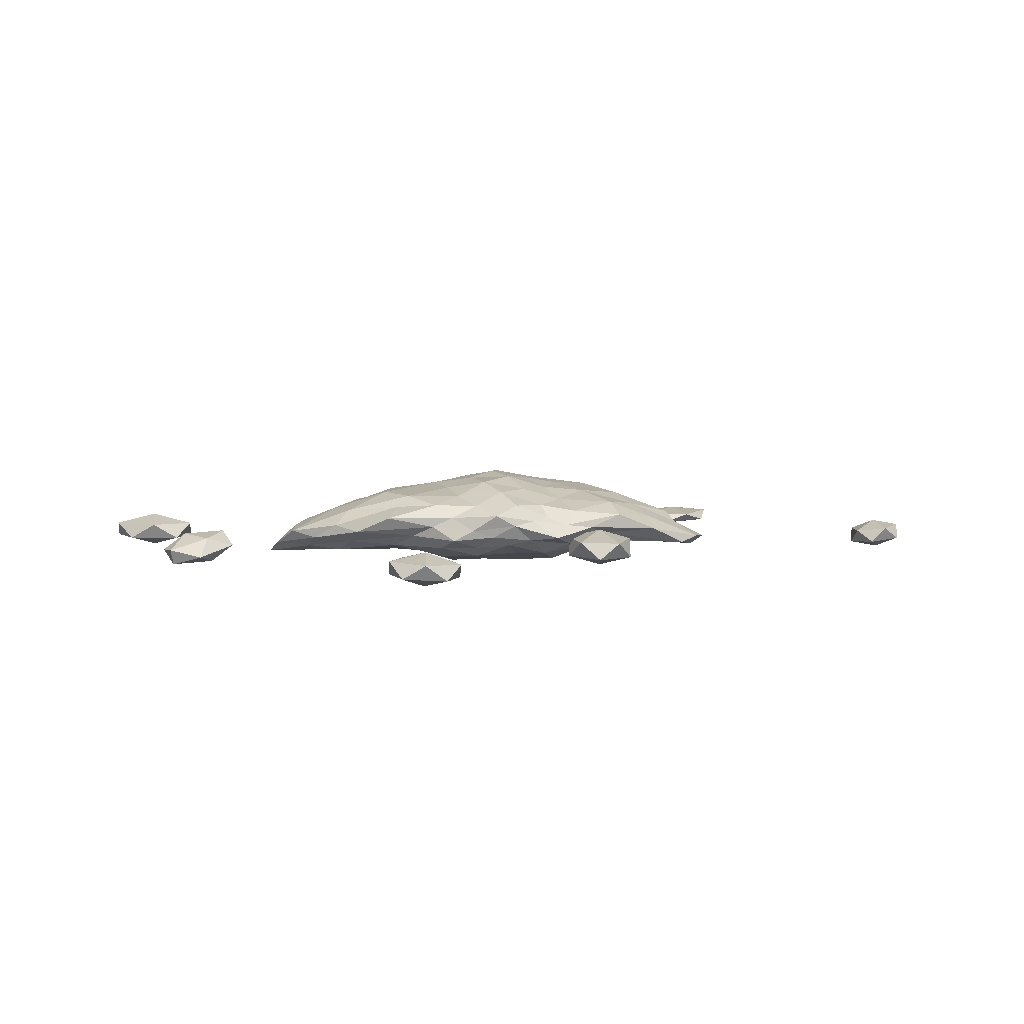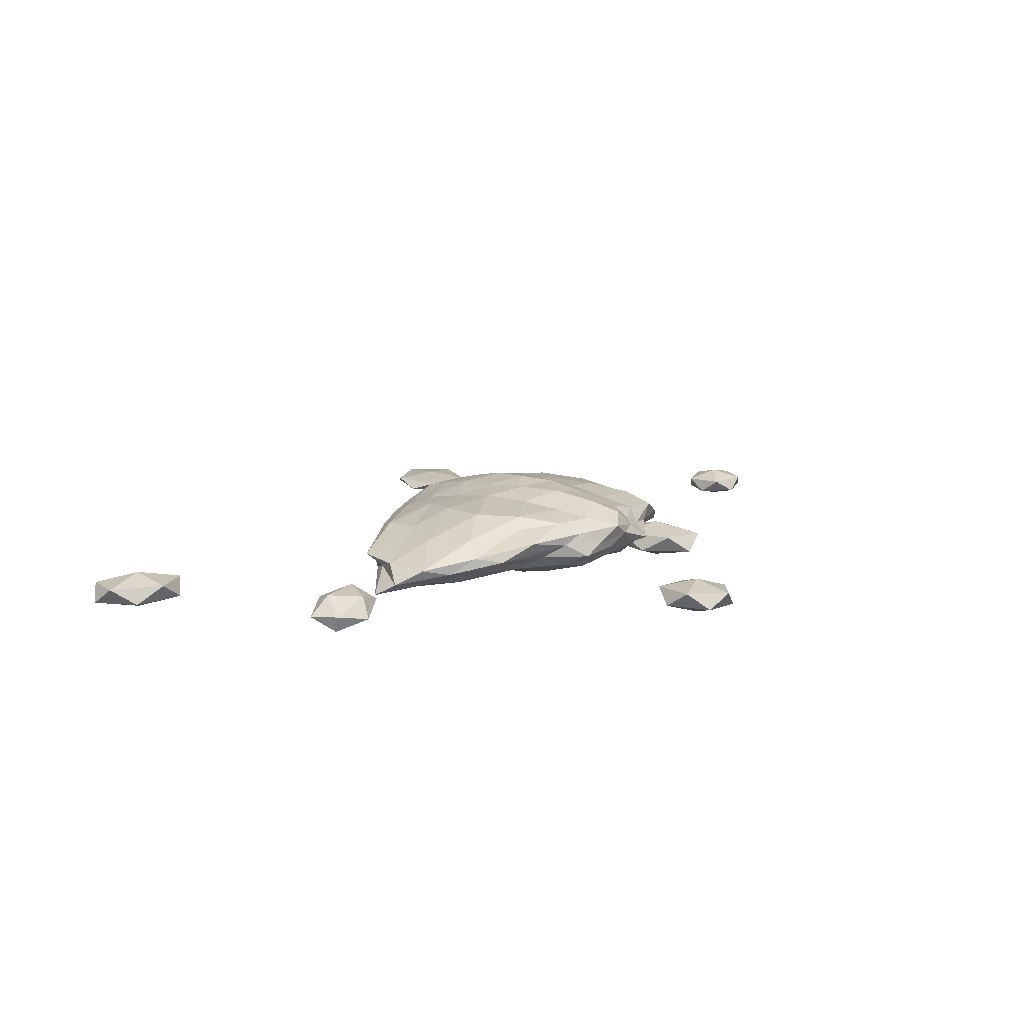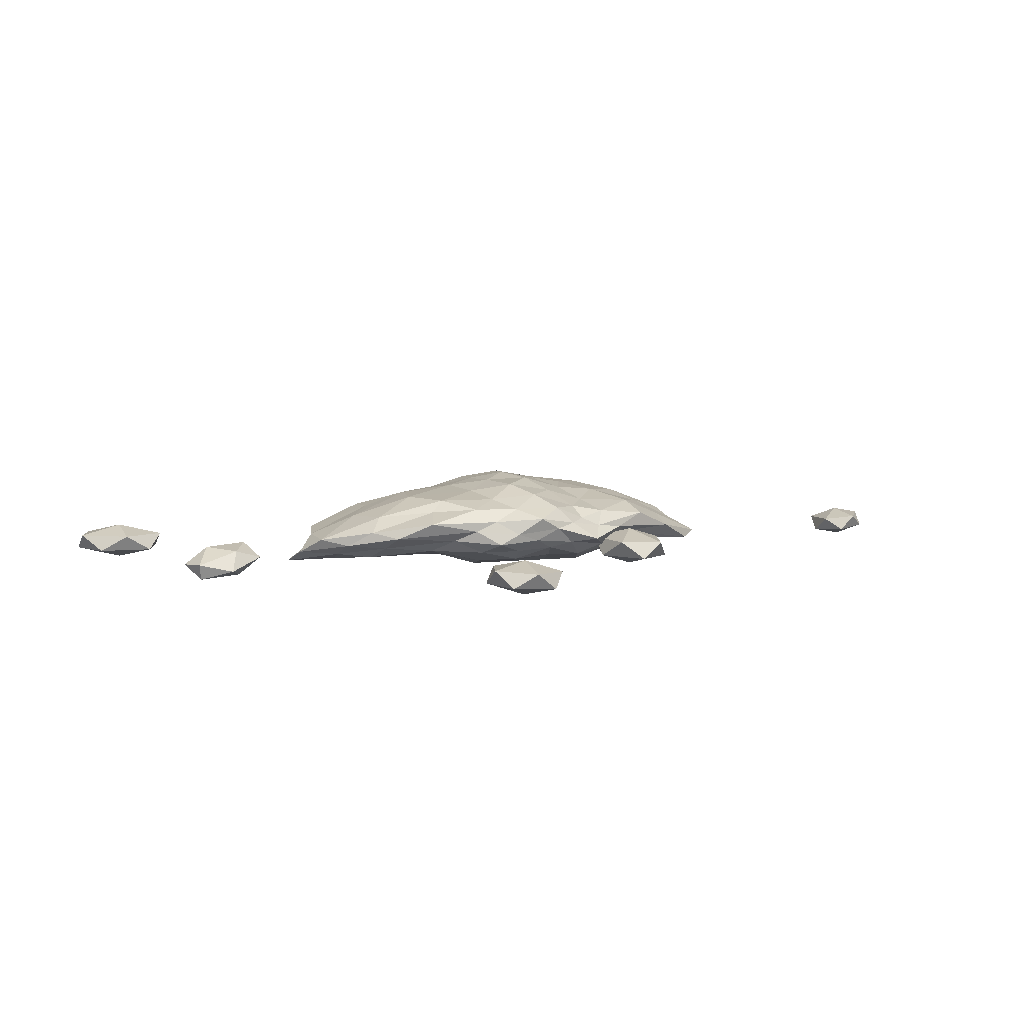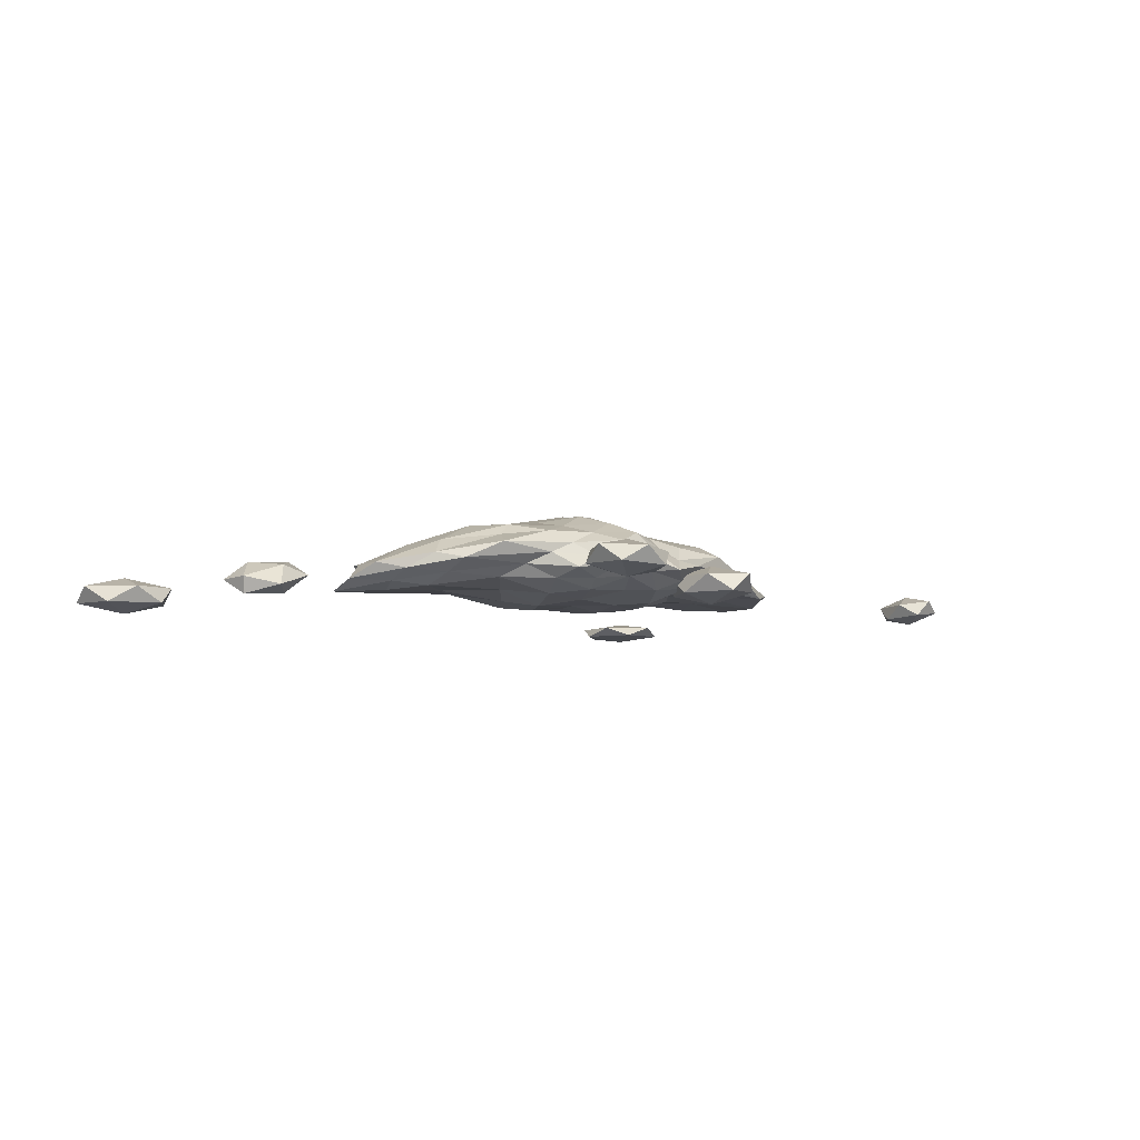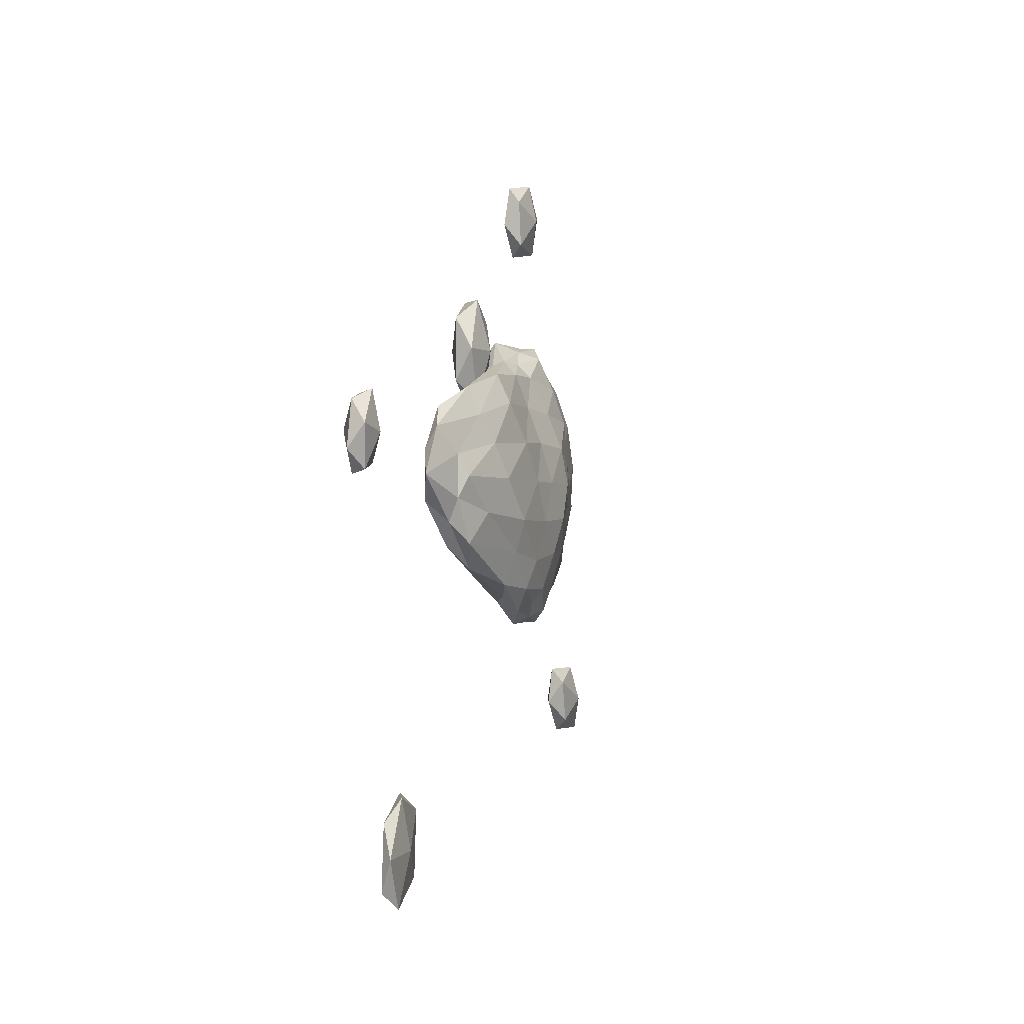
<metadata>
{"format":"obj","ext":"obj","renderer":"f3d","projection":"perspective","resolution":1024,"background":"white","views":[{"elev":5.5,"azim":169.0,"up":"+Z"},{"elev":11.9,"azim":122.0,"up":"+Z"},{"elev":6.6,"azim":152.6,"up":"+Z"},{"elev":-5.9,"azim":146.2,"up":"+Z"},{"elev":-1.7,"azim":-77.0,"up":"+Y"}]}
</metadata>
<code>
o zerog_gib6_Icosphere.006
v 2.746 -1.701 -1.566
v 2.559 -1.446 -1.492
v 2.946 -1.528 -1.492
v 3.056 -1.849 -1.492
v 2.737 -1.965 -1.492
v 2.43 -1.715 -1.492
v 2.754 -1.436 -1.374
v 3.061 -1.686 -1.374
v 2.932 -1.956 -1.374
v 2.546 -1.873 -1.374
v 2.435 -1.552 -1.374
v 2.746 -1.701 -1.3
f 1 2 3
f 2 1 6
f 1 3 4
f 1 4 5
f 1 5 6
f 2 6 11
f 3 2 7
f 4 3 8
f 5 4 9
f 6 5 10
f 2 11 7
f 3 7 8
f 4 8 9
f 5 9 10
f 6 10 11
f 7 11 12
f 8 7 12
f 9 8 12
f 10 9 12
f 11 10 12
o zerog_gib5_Icosphere.005
v -2.221 -2.406 -1.542
v -2.162 -2.745 -1.5
v -2.527 -2.636 -1.493
v -2.469 -2.21 -1.497
v -2.067 -2.054 -1.506
v -1.877 -2.385 -1.508
v -2.372 -2.757 -1.428
v -2.562 -2.427 -1.426
v -2.278 -2.067 -1.434
v -1.912 -2.175 -1.441
v -1.971 -2.602 -1.437
v -2.218 -2.405 -1.391
f 13 14 15
f 14 13 18
f 13 15 16
f 13 16 17
f 13 17 18
f 14 18 23
f 15 14 19
f 16 15 20
f 17 16 21
f 18 17 22
f 14 23 19
f 15 19 20
f 16 20 21
f 17 21 22
f 18 22 23
f 19 23 24
f 20 19 24
f 21 20 24
f 22 21 24
f 23 22 24
o zerog_gib4_Icosphere.004
v -0.6976 0.9118 -1.518
v -0.8973 1.131 -1.44
v -0.6206 1.266 -1.442
v -0.4496 0.9118 -1.443
v -0.6206 0.5578 -1.442
v -0.8973 0.693 -1.44
v -0.7726 1.266 -1.316
v -0.496 1.131 -1.318
v -0.496 0.693 -1.318
v -0.7726 0.5578 -1.316
v -0.9436 0.9118 -1.315
v -0.6956 0.9118 -1.24
f 25 26 27
f 26 25 30
f 25 27 28
f 25 28 29
f 25 29 30
f 26 30 35
f 27 26 31
f 28 27 32
f 29 28 33
f 30 29 34
f 26 35 31
f 27 31 32
f 28 32 33
f 29 33 34
f 30 34 35
f 31 35 36
f 32 31 36
f 33 32 36
f 34 33 36
f 35 34 36
o zerog_gib3_Icosphere.003
v 2.424 -0.2165 -1.357
v 2.191 -0.1164 -1.408
v 2.483 -0.1272 -1.5
v 2.685 -0.09986 -1.44
v 2.518 -0.07208 -1.311
v 2.212 -0.08228 -1.292
v 2.308 0.06221 -1.523
v 2.613 0.0724 -1.542
v 2.635 0.1065 -1.425
v 2.343 0.1173 -1.334
v 2.141 0.08999 -1.394
v 2.402 0.2066 -1.476
f 37 38 39
f 38 37 42
f 37 39 40
f 37 40 41
f 37 41 42
f 38 42 47
f 39 38 43
f 40 39 44
f 41 40 45
f 42 41 46
f 38 47 43
f 39 43 44
f 40 44 45
f 41 45 46
f 42 46 47
f 43 47 48
f 44 43 48
f 45 44 48
f 46 45 48
f 47 46 48
o zerog_gib2_Icosphere.002
v 0.8761 2.071 -1.499
v 0.7436 2.313 -1.437
v 1.06 2.279 -1.419
v 1.117 1.957 -1.418
v 0.8357 1.792 -1.434
v 0.6048 2.012 -1.446
v 0.9029 2.349 -1.318
v 1.134 2.129 -1.307
v 0.995 1.828 -1.316
v 0.6782 1.861 -1.333
v 0.6213 2.183 -1.335
v 0.8625 2.07 -1.254
f 49 50 51
f 50 49 54
f 49 51 52
f 49 52 53
f 49 53 54
f 50 54 59
f 51 50 55
f 52 51 56
f 53 52 57
f 54 53 58
f 50 59 55
f 51 55 56
f 52 56 57
f 53 57 58
f 54 58 59
f 55 59 60
f 56 55 60
f 57 56 60
f 58 57 60
f 59 58 60
o zerog_gib1_Icosphere.001
v -3.274 0.1802 -1.285
v -3.092 0.3 -1.362
v -3.289 0.4376 -1.332
v -3.474 0.2238 -1.322
v -3.392 -0.04597 -1.345
v -3.156 0.00117 -1.369
v -3.181 0.4176 -1.446
v -3.417 0.3704 -1.421
v -3.48 0.07158 -1.429
v -3.283 -0.06599 -1.458
v -3.098 0.1478 -1.469
v -3.299 0.1914 -1.506
f 61 62 63
f 62 61 66
f 61 63 64
f 61 64 65
f 61 65 66
f 62 66 71
f 63 62 67
f 64 63 68
f 65 64 69
f 66 65 70
f 62 71 67
f 63 67 68
f 64 68 69
f 65 69 70
f 66 70 71
f 67 71 72
f 68 67 72
f 69 68 72
f 70 69 72
f 71 70 72
o zerog_mut_mesh_Icosphere
v 0 0 -1.518
v -1.055 0.5557 -1.375
v 0.2764 0.8506 -1.372
v 1.486 0 -1.454
v 0.3058 -0.8991 -1.34
v -1.055 -0.5557 -1.363
v -0.2898 0.8521 -1.138
v 0.8694 0.5273 -1.069
v 1.061 -0.5574 -1.097
v -0.2764 -0.8506 -1.034
v -1.495 0 -1.194
v 0 0 -0.8309
v 0.2576 0.7574 -1.445
v 0.1797 0.5285 -1.497
v 0.08214 0.2528 -1.518
v -0.2157 0.1567 -1.549
v -0.4271 0.31 -1.526
v -0.6527 0.4429 -1.424
v -0.6237 0.7228 -1.389
v -0.2748 0.8079 -1.43
v 0.03289 0.9162 -1.35
v -1.349 -0.313 -1.448
v -1.196 0 -1.42
v -1.095 0.2961 -1.396
v -0.2157 -0.1567 -1.53
v -0.4258 -0.309 -1.481
v -0.7005 -0.4436 -1.388
v 1.053 0 -1.437
v 0.5373 0 -1.488
v 0.2625 0 -1.542
v 0.5494 0.7574 -1.379
v 0.8802 0.5308 -1.372
v 1.29 0.2536 -1.43
v 0.2335 -0.7187 -1.398
v 0.1703 -0.5008 -1.461
v 0.08612 -0.2532 -1.505
v 1.411 -0.2532 -1.456
v 0.7947 -0.5015 -1.354
v 0.4884 -0.7166 -1.354
v 0.03289 -0.9162 -1.311
v -0.2637 -0.8115 -1.329
v -0.6237 -0.7228 -1.325
v -1.526 0.1481 -1.264
v -1.667 0.3271 -1.371
v -1.503 0.4681 -1.406
v -1.386 -0.4702 -1.377
v -1.5 -0.309 -1.33
v -1.526 -0.1481 -1.263
v -0.1552 0.9554 -1.161
v 0 0.9986 -1.193
v 0.1627 0.957 -1.283
v -0.7885 0.6817 -1.293
v -0.6632 0.8104 -1.232
v -0.4368 0.8642 -1.205
v 1.343 0.4423 -1.214
v 1.5 0.309 -1.323
v 1.526 0.1481 -1.402
v 0.4652 0.9175 -1.309
v 0.6201 0.809 -1.205
v 0.9558 0.7228 -1.14
v 0.8575 -0.6829 -1.131
v 0.7199 -0.8551 -1.196
v 0.459 -0.8656 -1.283
v 1.824 -0.1565 -1.472
v 1.509 -0.31 -1.325
v 1.503 -0.4681 -1.249
v -0.4882 -0.9162 -1.09
v -0.6227 -0.8115 -1.168
v -0.8777 -0.7238 -1.269
v 0.1552 -0.9554 -1.256
v 0 -1.003 -1.158
v -0.1557 -0.9583 -1.082
v -1.14 0.2389 -1.102
v -0.8802 0.5308 -1.057
v -0.521 0.7584 -1.101
v -0.03137 0.9147 -1.039
v 0.2756 0.8104 -1.046
v 0.5877 0.7238 -1.042
v 1.232 0.3134 -1.11
v 1.319 0 -1.124
v 1.095 -0.2961 -1.087
v 0.5877 -0.7238 -1.058
v 0.2908 -0.8551 -1.071
v -0.03137 -0.9147 -1.006
v -0.5494 -0.7574 -1.017
v -0.7947 -0.5015 -1.029
v -1.249 -0.2385 -1.121
v -0.08612 0.2532 -0.8588
v -0.1703 0.5008 -0.9429
v -0.2576 0.7574 -1.052
v -1.053 0 -1.027
v -0.5373 0 -0.9349
v -0.2787 0 -0.8881
v 0.2038 0.1481 -0.875
v 0.4258 0.309 -0.9382
v 0.7637 0.4681 -0.9873
v 0.213 -0.1479 -0.8841
v 0.4471 -0.3095 -0.9525
v 0.6556 -0.4442 -1
v -0.08612 -0.2532 -0.8451
v -0.163 -0.5015 -0.8978
v -0.2464 -0.7584 -0.9636
v -0.05588 0.7284 -1.433
v -0.1534 0.4509 -1.516
v -0.3793 0.5888 -1.5
v -0.7571 -0.1625 -1.423
v -0.8352 0.172 -1.439
v -0.5006 1e-06 -1.516
v 0.7024 0.2637 -1.432
v 0.3782 0.2625 -1.534
v 0.4766 0.5565 -1.469
v 0.45 -0.5273 -1.435
v 0.3782 -0.2625 -1.512
v 0.8268 -0.2778 -1.429
v -0.3793 -0.5888 -1.417
v -0.1463 -0.4502 -1.471
v -0.05295 -0.6903 -1.385
v -1.816 0 -1.406
v -1.664 0.1725 -1.452
v -1.664 -0.1725 -1.452
v -0.3429 1.008 -1.292
v -0.1386 0.9539 -1.312
v -0.4717 0.8521 -1.355
v 1.189 0.5888 -1.256
v 1.229 0.4253 -1.345
v 0.7571 0.6882 -1.284
v 1.221 -0.624 -1.261
v 0.8397 -0.7306 -1.281
v 1.381 -0.4502 -1.377
v -0.3281 -1.01 -1.162
v -0.4485 -0.8506 -1.251
v -0.1386 -0.9539 -1.235
v -0.9066 0.7274 -1.142
v -1.221 0.624 -1.271
v -1.229 0.4253 -1.191
v 0.4702 0.8495 -1.133
v 0.323 0.9498 -1.23
v 0.1463 1.007 -1.11
v 1.618 -0.1622 -1.269
v 1.779 0 -1.387
v 1.664 0.1725 -1.279
v 0.1529 -1.005 -1.112
v 0.3281 -1.01 -1.221
v 0.5006 -0.8991 -1.138
v -1.381 -0.4502 -1.22
v -1.213 -0.6221 -1.262
v -0.8352 -0.7284 -1.106
v -0.383 0.2782 -0.9476
v -0.45 0.5273 -1.027
v -0.6991 0.2629 -0.9811
v 0.1467 0.4515 -0.8862
v 0.3782 0.587 -0.9838
v 0.05279 0.6882 -0.9511
v 0.4782 0 -0.9179
v 0.8166 -0.1622 -0.975
v 0.9119 0.1722 -0.9771
v 0.1463 -0.4502 -0.901
v 0.05295 -0.6903 -0.948
v 0.4003 -0.6213 -1.009
v -0.4016 -0.2787 -0.908
v -0.8313 -0.2787 -0.9662
v -0.5023 -0.5574 -0.9509
f 73 88 87
f 74 90 96
f 73 87 102
f 73 102 108
f 73 108 97
f 74 96 117
f 75 93 123
f 76 105 129
f 77 111 135
f 78 114 141
f 74 117 124
f 75 123 130
f 76 129 136
f 77 135 142
f 78 141 118
f 79 147 162
f 80 150 168
f 81 153 171
f 82 156 174
f 83 159 163
f 85 93 75
f 86 175 85
f 87 176 86
f 85 175 93
f 175 92 93
f 86 176 175
f 176 177 175
f 175 177 92
f 177 91 92
f 87 88 176
f 88 89 176
f 176 89 177
f 89 90 177
f 177 90 91
f 90 74 91
f 94 99 78
f 95 178 94
f 96 179 95
f 94 178 99
f 178 98 99
f 95 179 178
f 179 180 178
f 178 180 98
f 180 97 98
f 96 90 179
f 90 89 179
f 179 89 180
f 89 88 180
f 180 88 97
f 88 73 97
f 100 105 76
f 101 181 100
f 102 182 101
f 100 181 105
f 181 104 105
f 101 182 181
f 182 183 181
f 181 183 104
f 183 103 104
f 102 87 182
f 87 86 182
f 182 86 183
f 86 85 183
f 183 85 103
f 85 75 103
f 106 111 77
f 107 184 106
f 108 185 107
f 106 184 111
f 184 110 111
f 107 185 184
f 185 186 184
f 184 186 110
f 186 109 110
f 108 102 185
f 102 101 185
f 185 101 186
f 101 100 186
f 186 100 109
f 100 76 109
f 99 114 78
f 98 187 99
f 97 188 98
f 99 187 114
f 187 113 114
f 98 188 187
f 188 189 187
f 187 189 113
f 189 112 113
f 97 108 188
f 108 107 188
f 188 107 189
f 107 106 189
f 189 106 112
f 106 77 112
f 115 120 83
f 116 190 115
f 117 191 116
f 115 190 120
f 190 119 120
f 116 191 190
f 191 192 190
f 190 192 119
f 192 118 119
f 117 96 191
f 96 95 191
f 191 95 192
f 95 94 192
f 192 94 118
f 94 78 118
f 121 126 79
f 122 193 121
f 123 194 122
f 121 193 126
f 193 125 126
f 122 194 193
f 194 195 193
f 193 195 125
f 195 124 125
f 123 93 194
f 93 92 194
f 194 92 195
f 92 91 195
f 195 91 124
f 91 74 124
f 127 132 80
f 128 196 127
f 129 197 128
f 127 196 132
f 196 131 132
f 128 197 196
f 197 198 196
f 196 198 131
f 198 130 131
f 129 105 197
f 105 104 197
f 197 104 198
f 104 103 198
f 198 103 130
f 103 75 130
f 133 138 81
f 134 199 133
f 135 200 134
f 133 199 138
f 199 137 138
f 134 200 199
f 200 201 199
f 199 201 137
f 201 136 137
f 135 111 200
f 111 110 200
f 200 110 201
f 110 109 201
f 201 109 136
f 109 76 136
f 139 144 82
f 140 202 139
f 141 203 140
f 139 202 144
f 202 143 144
f 140 203 202
f 203 204 202
f 202 204 143
f 204 142 143
f 141 114 203
f 114 113 203
f 203 113 204
f 113 112 204
f 204 112 142
f 112 77 142
f 126 147 79
f 125 205 126
f 124 206 125
f 126 205 147
f 205 146 147
f 125 206 205
f 206 207 205
f 205 207 146
f 207 145 146
f 124 117 206
f 117 116 206
f 206 116 207
f 116 115 207
f 207 115 145
f 115 83 145
f 132 150 80
f 131 208 132
f 130 209 131
f 132 208 150
f 208 149 150
f 131 209 208
f 209 210 208
f 208 210 149
f 210 148 149
f 130 123 209
f 123 122 209
f 209 122 210
f 122 121 210
f 210 121 148
f 121 79 148
f 138 153 81
f 137 211 138
f 136 212 137
f 138 211 153
f 211 152 153
f 137 212 211
f 212 213 211
f 211 213 152
f 213 151 152
f 136 129 212
f 129 128 212
f 212 128 213
f 128 127 213
f 213 127 151
f 127 80 151
f 144 156 82
f 143 214 144
f 142 215 143
f 144 214 156
f 214 155 156
f 143 215 214
f 215 216 214
f 214 216 155
f 216 154 155
f 142 135 215
f 135 134 215
f 215 134 216
f 134 133 216
f 216 133 154
f 133 81 154
f 120 159 83
f 119 217 120
f 118 218 119
f 120 217 159
f 217 158 159
f 119 218 217
f 218 219 217
f 217 219 158
f 219 157 158
f 118 141 218
f 141 140 218
f 218 140 219
f 140 139 219
f 219 139 157
f 139 82 157
f 160 165 84
f 161 220 160
f 162 221 161
f 160 220 165
f 220 164 165
f 161 221 220
f 221 222 220
f 220 222 164
f 222 163 164
f 162 147 221
f 147 146 221
f 221 146 222
f 146 145 222
f 222 145 163
f 145 83 163
f 166 160 84
f 167 223 166
f 168 224 167
f 166 223 160
f 223 161 160
f 167 224 223
f 224 225 223
f 223 225 161
f 225 162 161
f 168 150 224
f 150 149 224
f 224 149 225
f 149 148 225
f 225 148 162
f 148 79 162
f 169 166 84
f 170 226 169
f 171 227 170
f 169 226 166
f 226 167 166
f 170 227 226
f 227 228 226
f 226 228 167
f 228 168 167
f 171 153 227
f 153 152 227
f 227 152 228
f 152 151 228
f 228 151 168
f 151 80 168
f 172 169 84
f 173 229 172
f 174 230 173
f 172 229 169
f 229 170 169
f 173 230 229
f 230 231 229
f 229 231 170
f 231 171 170
f 174 156 230
f 156 155 230
f 230 155 231
f 155 154 231
f 231 154 171
f 154 81 171
f 165 172 84
f 164 232 165
f 163 233 164
f 165 232 172
f 232 173 172
f 164 233 232
f 233 234 232
f 232 234 173
f 234 174 173
f 163 159 233
f 159 158 233
f 233 158 234
f 158 157 234
f 234 157 174
f 157 82 174

</code>
